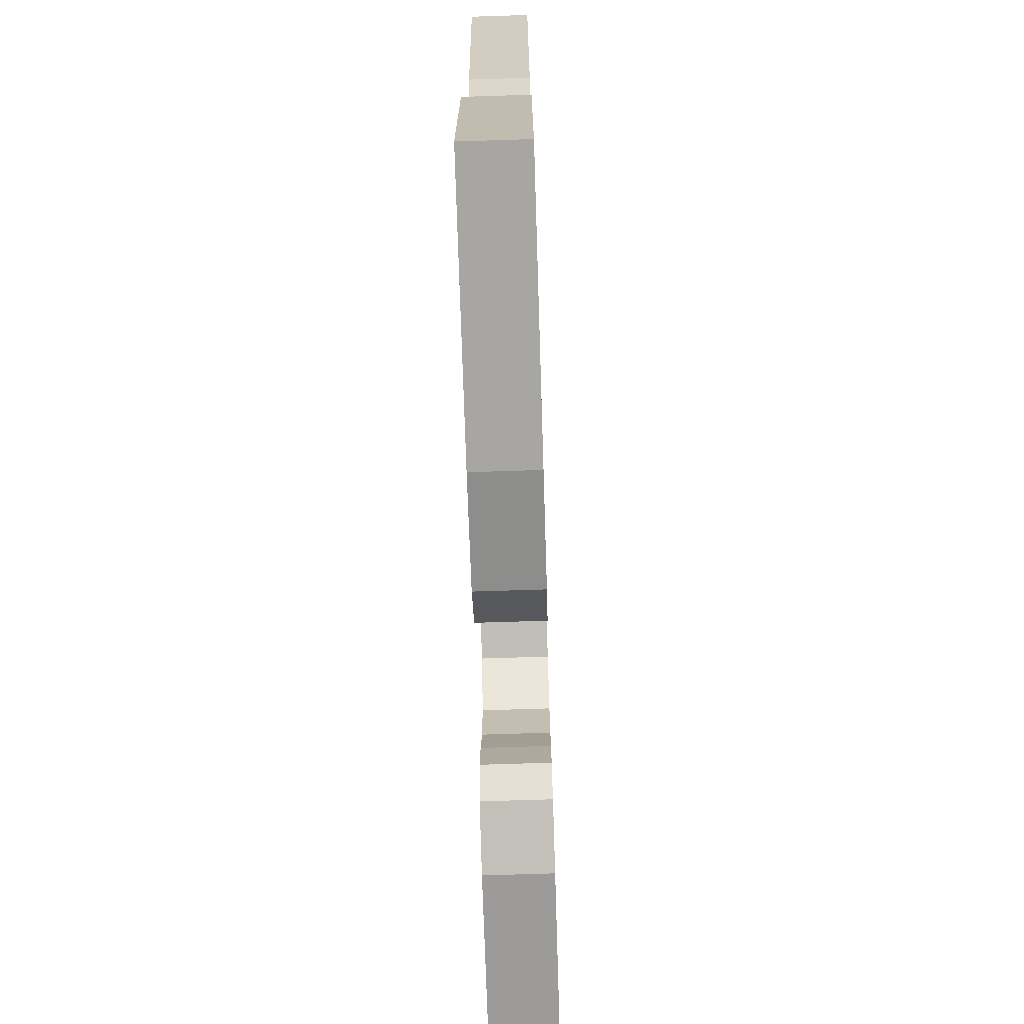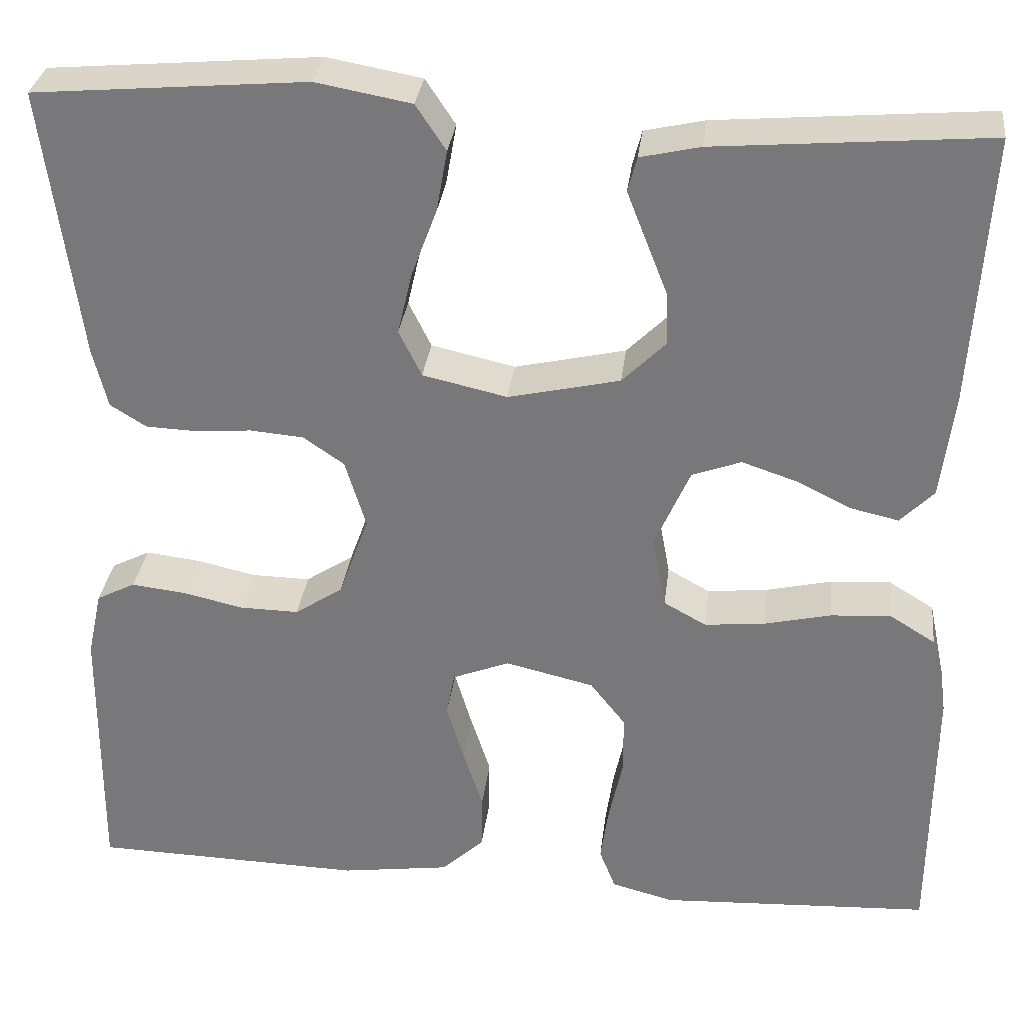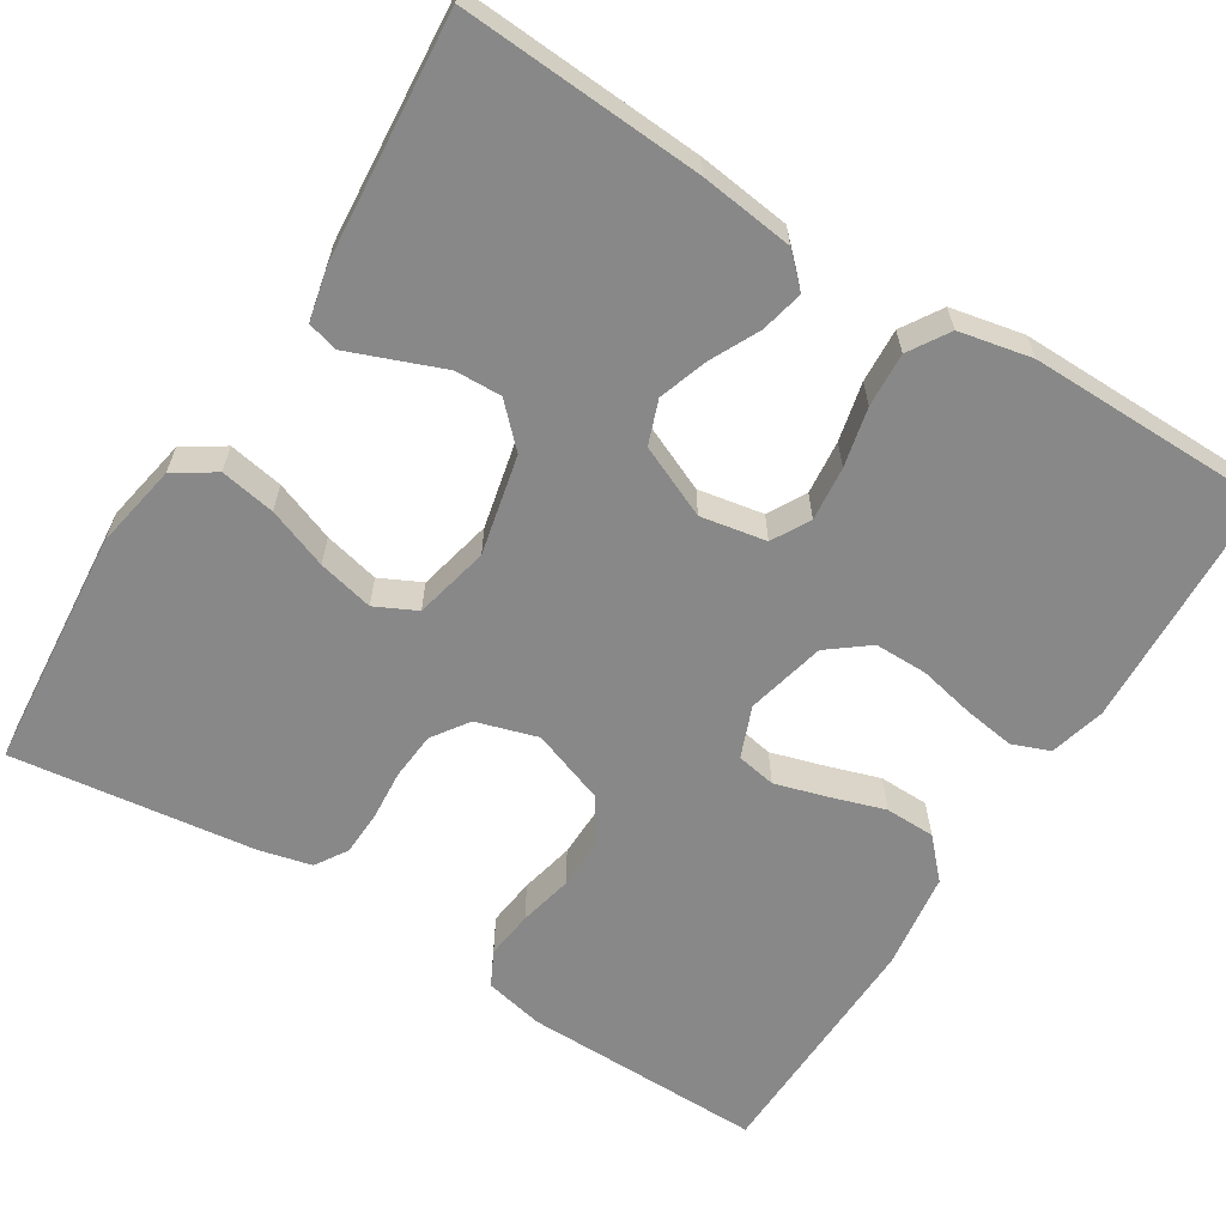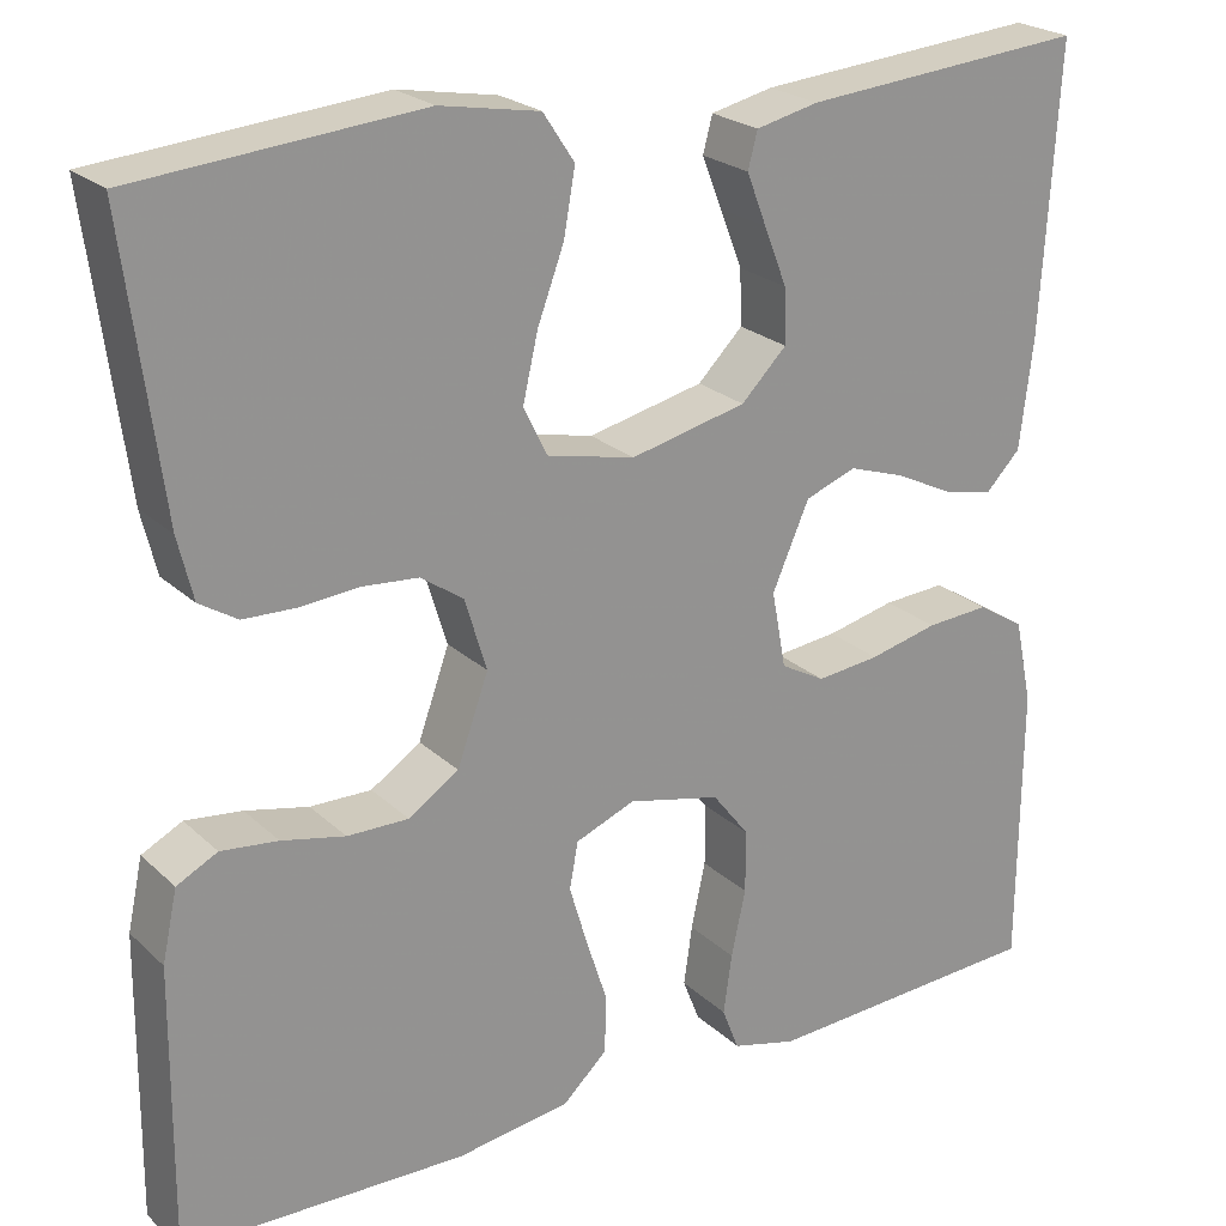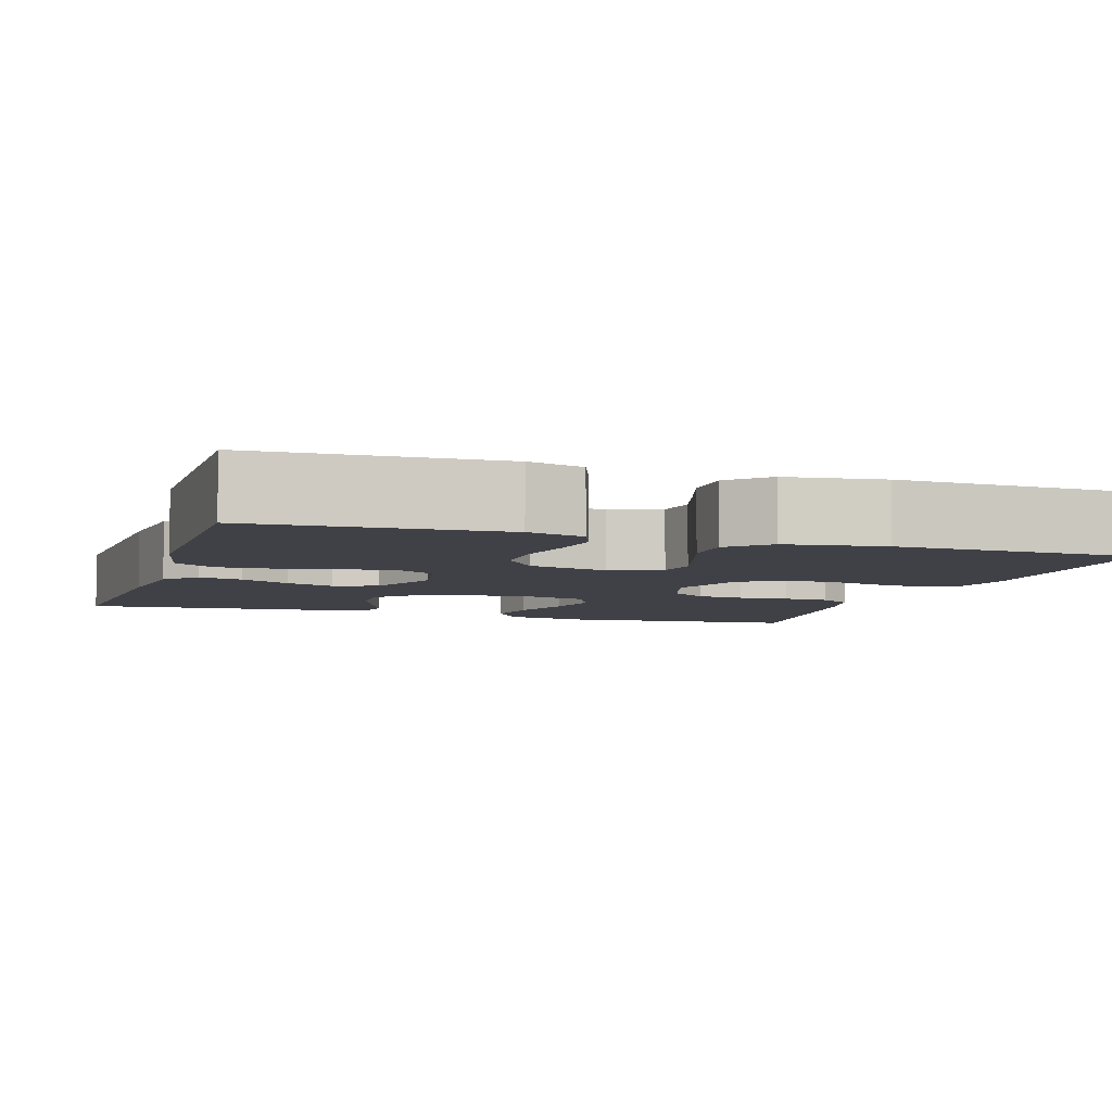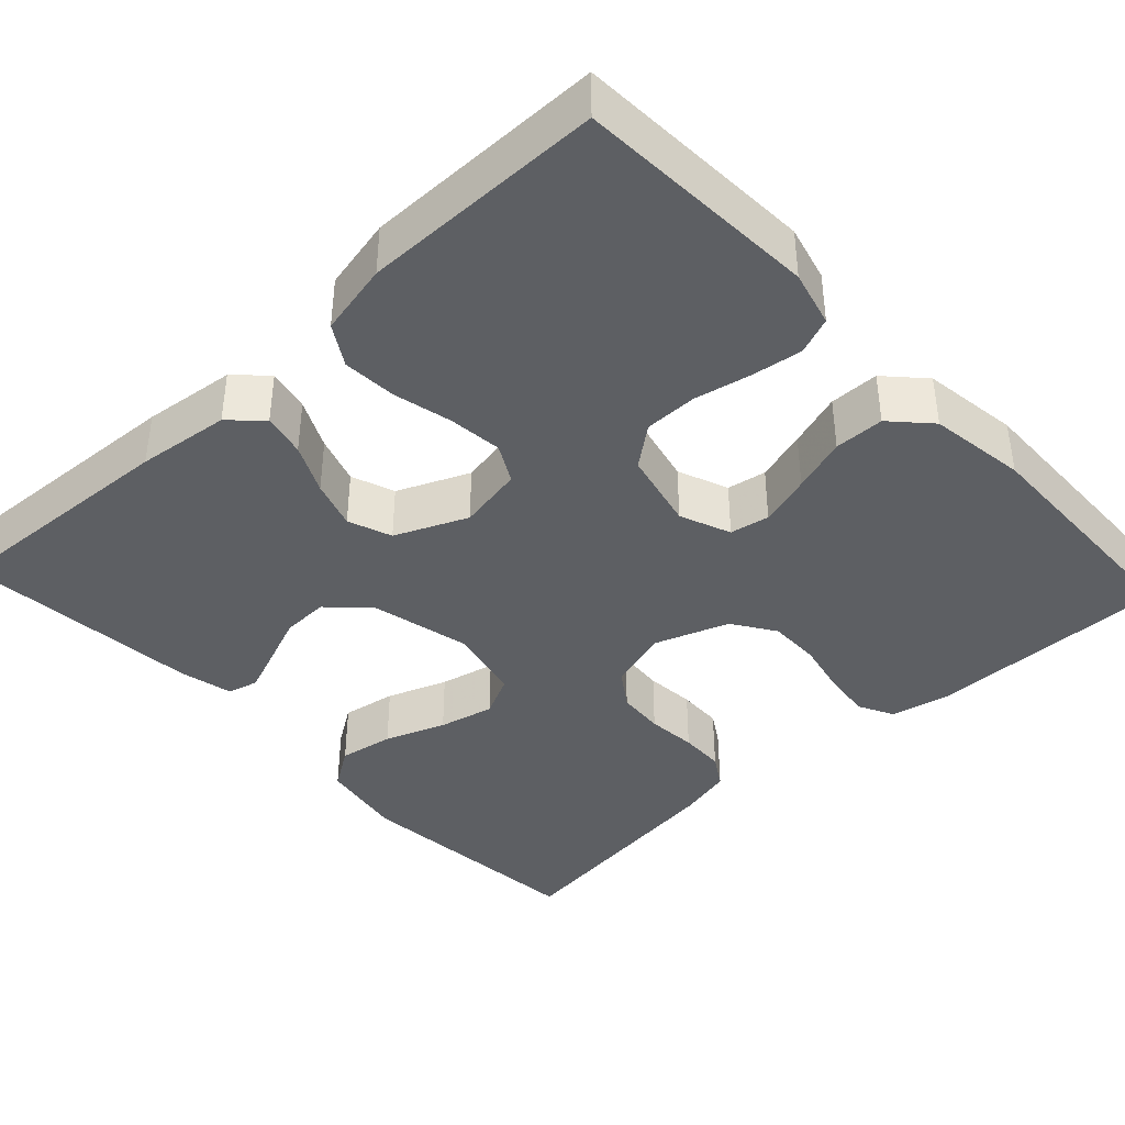
<metadata>
{"format":"obj","ext":"obj","renderer":"f3d","projection":"perspective","resolution":1024,"background":"white","views":[{"elev":-72.5,"azim":-88.2,"up":"+Z"},{"elev":31.5,"azim":6.8,"up":"+Z"},{"elev":-62.8,"azim":57.9,"up":"+Y"},{"elev":23.3,"azim":-33.8,"up":"+Z"},{"elev":-6.0,"azim":162.2,"up":"+Y"},{"elev":-40.0,"azim":133.1,"up":"+Y"}]}
</metadata>
<code>
v 0.5 0.07 -0.5
v 0.2 0.07 -0.515
v 0.131 0.07 -0.497
v 0.113 0.07 -0.451
v 0.122 0.07 -0.388
v 0.137 0.07 -0.318
v 0.137 0.07 -0.252
v 0.098 0.07 -0.202
v 0 0.07 -0.179
v -0.063 0.07 -0.204
v -0.072 0.07 -0.253
v -0.053 0.07 -0.317
v -0.031 0.07 -0.385
v -0.032 0.07 -0.447
v -0.079 0.07 -0.491
v -0.2 0.07 -0.508
v -0.5 0.07 -0.5
v -0.497 0.07 -0.2
v -0.481 0.07 -0.126
v -0.438 0.07 -0.104
v -0.378 0.07 -0.111
v -0.311 0.07 -0.126
v -0.246 0.07 -0.127
v -0.193 0.07 -0.092
v -0.16 0.07 0
v -0.183 0.07 0.076
v -0.228 0.07 0.107
v -0.287 0.07 0.112
v -0.349 0.07 0.107
v -0.405 0.07 0.109
v -0.445 0.07 0.134
v -0.461 0.07 0.2
v -0.5 0.07 0.5
v -0.2 0.07 0.526
v -0.095 0.07 0.507
v -0.062 0.07 0.457
v -0.074 0.07 0.389
v -0.102 0.07 0.314
v -0.118 0.07 0.245
v -0.093 0.07 0.194
v 0 0.07 0.173
v 0.123 0.07 0.201
v 0.171 0.07 0.249
v 0.169 0.07 0.307
v 0.145 0.07 0.368
v 0.124 0.07 0.422
v 0.134 0.07 0.46
v 0.2 0.07 0.475
v 0.5 0.07 0.5
v 0.482 0.07 0.2
v 0.468 0.07 0.085
v 0.431 0.07 0.047
v 0.378 0.07 0.059
v 0.317 0.07 0.089
v 0.257 0.07 0.109
v 0.203 0.07 0.089
v 0.164 0.07 0
v 0.179 0.07 -0.081
v 0.226 0.07 -0.107
v 0.293 0.07 -0.1
v 0.366 0.07 -0.083
v 0.433 0.07 -0.079
v 0.483 0.07 -0.11
v 0.502 0.07 -0.2
v 0.5 0 -0.5
v 0.2 0 -0.515
v 0.131 0 -0.497
v 0.113 0 -0.451
v 0.122 0 -0.388
v 0.137 0 -0.318
v 0.137 0 -0.252
v 0.098 0 -0.202
v 0 0 -0.179
v -0.063 0 -0.204
v -0.072 0 -0.253
v -0.053 0 -0.317
v -0.031 0 -0.385
v -0.032 0 -0.447
v -0.079 0 -0.491
v -0.2 0 -0.508
v -0.5 0 -0.5
v -0.497 0 -0.2
v -0.481 0 -0.126
v -0.438 0 -0.104
v -0.378 0 -0.111
v -0.311 0 -0.126
v -0.246 0 -0.127
v -0.193 0 -0.092
v -0.16 0 0
v -0.183 0 0.076
v -0.228 0 0.107
v -0.287 0 0.112
v -0.349 0 0.107
v -0.405 0 0.109
v -0.445 0 0.134
v -0.461 0 0.2
v -0.5 0 0.5
v -0.2 0 0.526
v -0.095 0 0.507
v -0.062 0 0.457
v -0.074 0 0.389
v -0.102 0 0.314
v -0.118 0 0.245
v -0.093 0 0.194
v 0 0 0.173
v 0.123 0 0.201
v 0.171 0 0.249
v 0.169 0 0.307
v 0.145 0 0.368
v 0.124 0 0.422
v 0.134 0 0.46
v 0.2 0 0.475
v 0.5 0 0.5
v 0.482 0 0.2
v 0.468 0 0.085
v 0.431 0 0.047
v 0.378 0 0.059
v 0.317 0 0.089
v 0.257 0 0.109
v 0.203 0 0.089
v 0.164 0 0
v 0.179 0 -0.081
v 0.226 0 -0.107
v 0.293 0 -0.1
v 0.366 0 -0.083
v 0.433 0 -0.079
v 0.483 0 -0.11
v 0.502 0 -0.2
f 4 5 6
f 3 4 6
f 2 3 6
f 1 2 6
f 64 1 6
f 63 64 6
f 62 63 6
f 61 62 6
f 60 61 6
f 59 60 6 7
f 58 59 7 8
f 57 58 8 9
f 56 57 9 10
f 52 53 54
f 51 52 54
f 50 51 54
f 49 50 54
f 48 49 54
f 47 48 54
f 46 47 54
f 45 46 54
f 44 45 54
f 43 44 54 55
f 42 43 55 56
f 36 37 38
f 35 36 38
f 34 35 38
f 33 34 38
f 32 33 38
f 31 32 38
f 30 31 38
f 29 30 38
f 28 29 38
f 27 28 38 39
f 26 27 39 40
f 20 21 22
f 19 20 22
f 18 19 22
f 17 18 22
f 16 17 22
f 15 16 22
f 14 15 22
f 13 14 22
f 12 13 22
f 11 12 22 23
f 10 11 23 24
f 10 24 25
f 56 10 25
f 42 56 25
f 41 42 25
f 25 26 40 41
f 70 69 68
f 70 68 67
f 70 67 66
f 70 66 65
f 70 65 128
f 70 128 127
f 70 127 126
f 70 126 125
f 70 125 124
f 71 70 124 123
f 72 71 123 122
f 73 72 122 121
f 74 73 121 120
f 118 117 116
f 118 116 115
f 118 115 114
f 118 114 113
f 118 113 112
f 118 112 111
f 118 111 110
f 118 110 109
f 118 109 108
f 119 118 108 107
f 120 119 107 106
f 102 101 100
f 102 100 99
f 102 99 98
f 102 98 97
f 102 97 96
f 102 96 95
f 102 95 94
f 102 94 93
f 102 93 92
f 103 102 92 91
f 104 103 91 90
f 86 85 84
f 86 84 83
f 86 83 82
f 86 82 81
f 86 81 80
f 86 80 79
f 86 79 78
f 86 78 77
f 86 77 76
f 87 86 76 75
f 88 87 75 74
f 89 88 74
f 89 74 120
f 89 120 106
f 89 106 105
f 105 104 90 89
f 1 65 66 2
f 2 66 67 3
f 3 67 68 4
f 4 68 69 5
f 5 69 70 6
f 6 70 71 7
f 7 71 72 8
f 8 72 73 9
f 9 73 74 10
f 10 74 75 11
f 11 75 76 12
f 12 76 77 13
f 13 77 78 14
f 14 78 79 15
f 15 79 80 16
f 16 80 81 17
f 17 81 82 18
f 18 82 83 19
f 19 83 84 20
f 20 84 85 21
f 21 85 86 22
f 22 86 87 23
f 23 87 88 24
f 24 88 89 25
f 25 89 90 26
f 26 90 91 27
f 27 91 92 28
f 28 92 93 29
f 29 93 94 30
f 30 94 95 31
f 31 95 96 32
f 32 96 97 33
f 33 97 98 34
f 34 98 99 35
f 35 99 100 36
f 36 100 101 37
f 37 101 102 38
f 38 102 103 39
f 39 103 104 40
f 40 104 105 41
f 41 105 106 42
f 42 106 107 43
f 43 107 108 44
f 44 108 109 45
f 45 109 110 46
f 46 110 111 47
f 47 111 112 48
f 48 112 113 49
f 49 113 114 50
f 50 114 115 51
f 51 115 116 52
f 52 116 117 53
f 53 117 118 54
f 54 118 119 55
f 55 119 120 56
f 56 120 121 57
f 57 121 122 58
f 58 122 123 59
f 59 123 124 60
f 60 124 125 61
f 61 125 126 62
f 62 126 127 63
f 63 127 128 64
f 64 128 65 1

</code>
